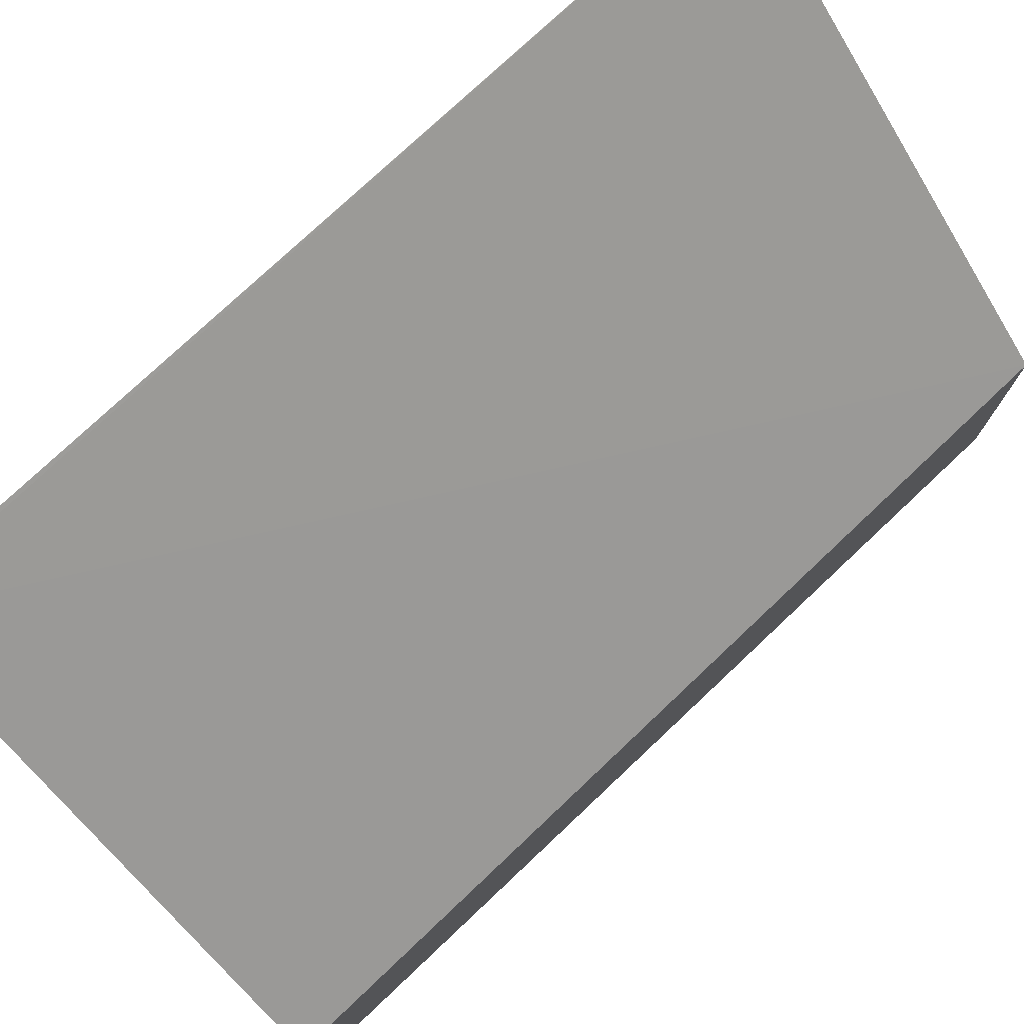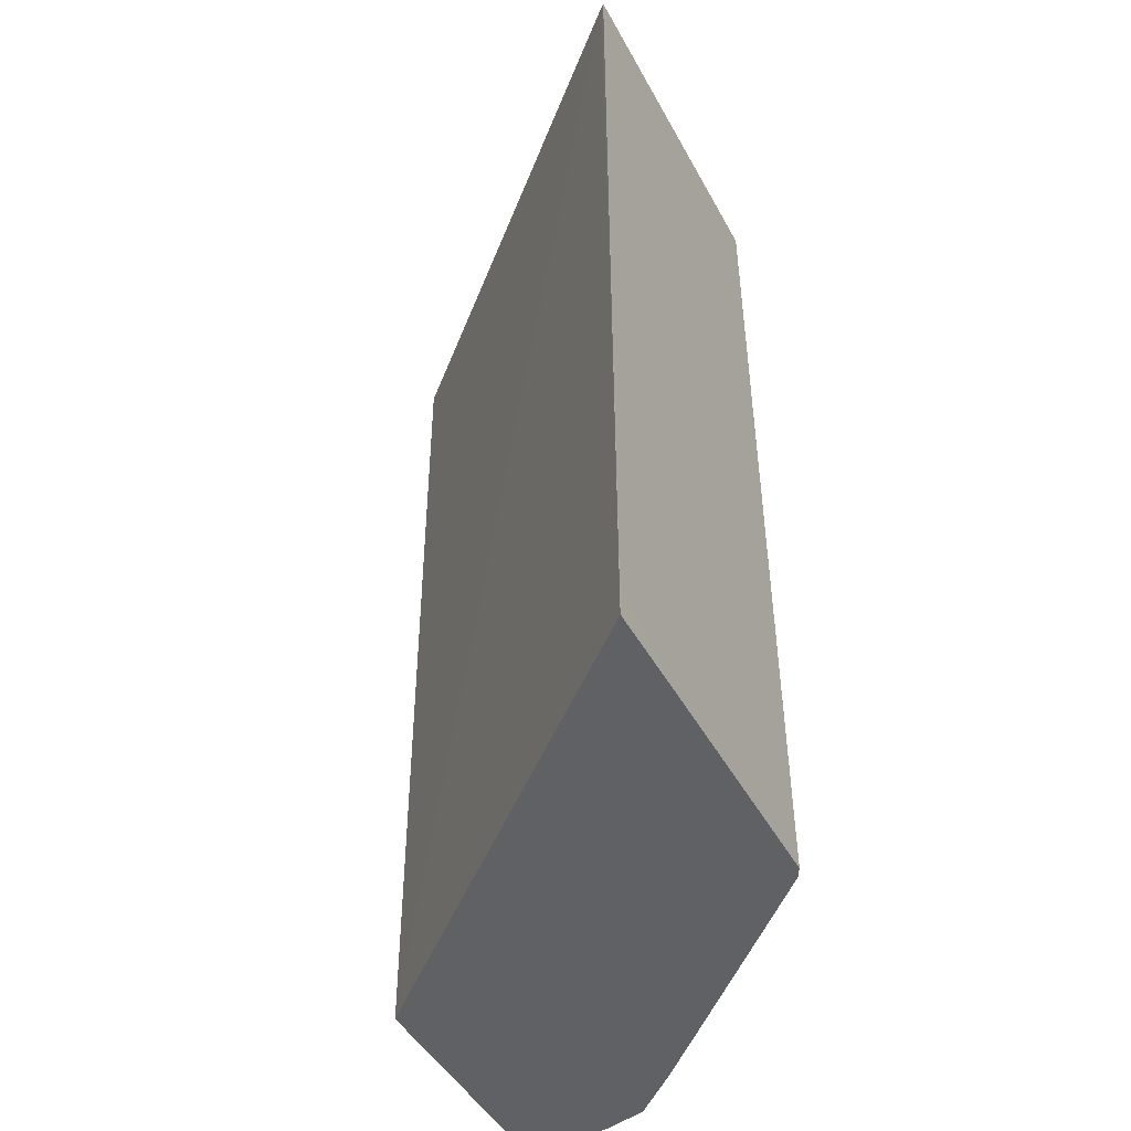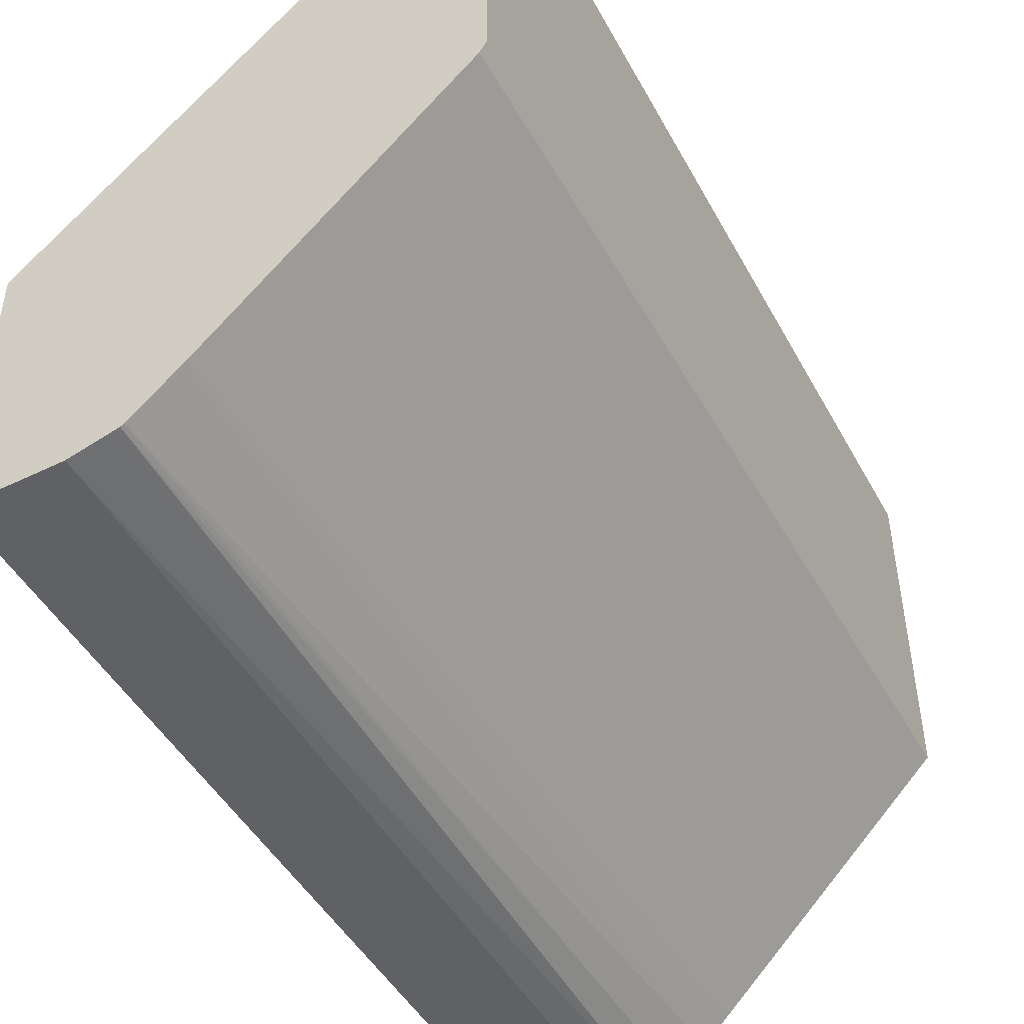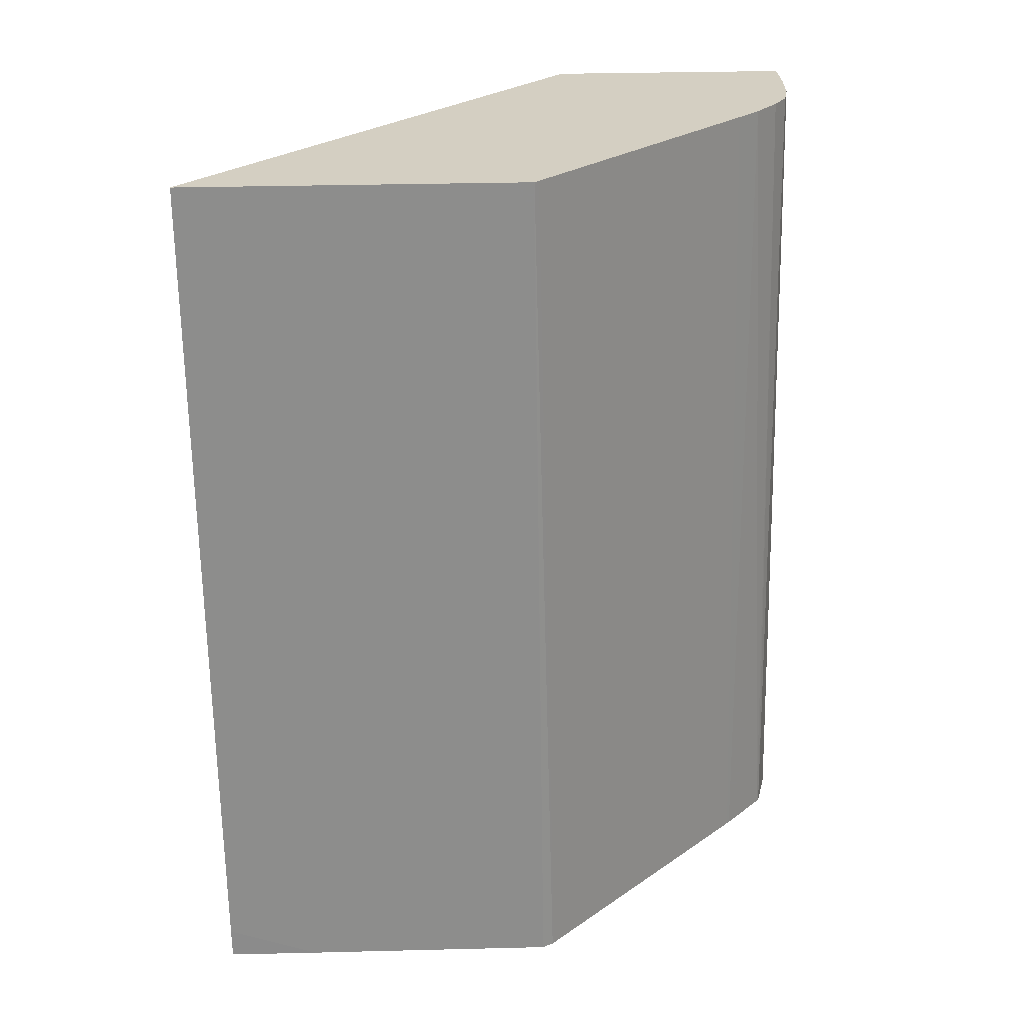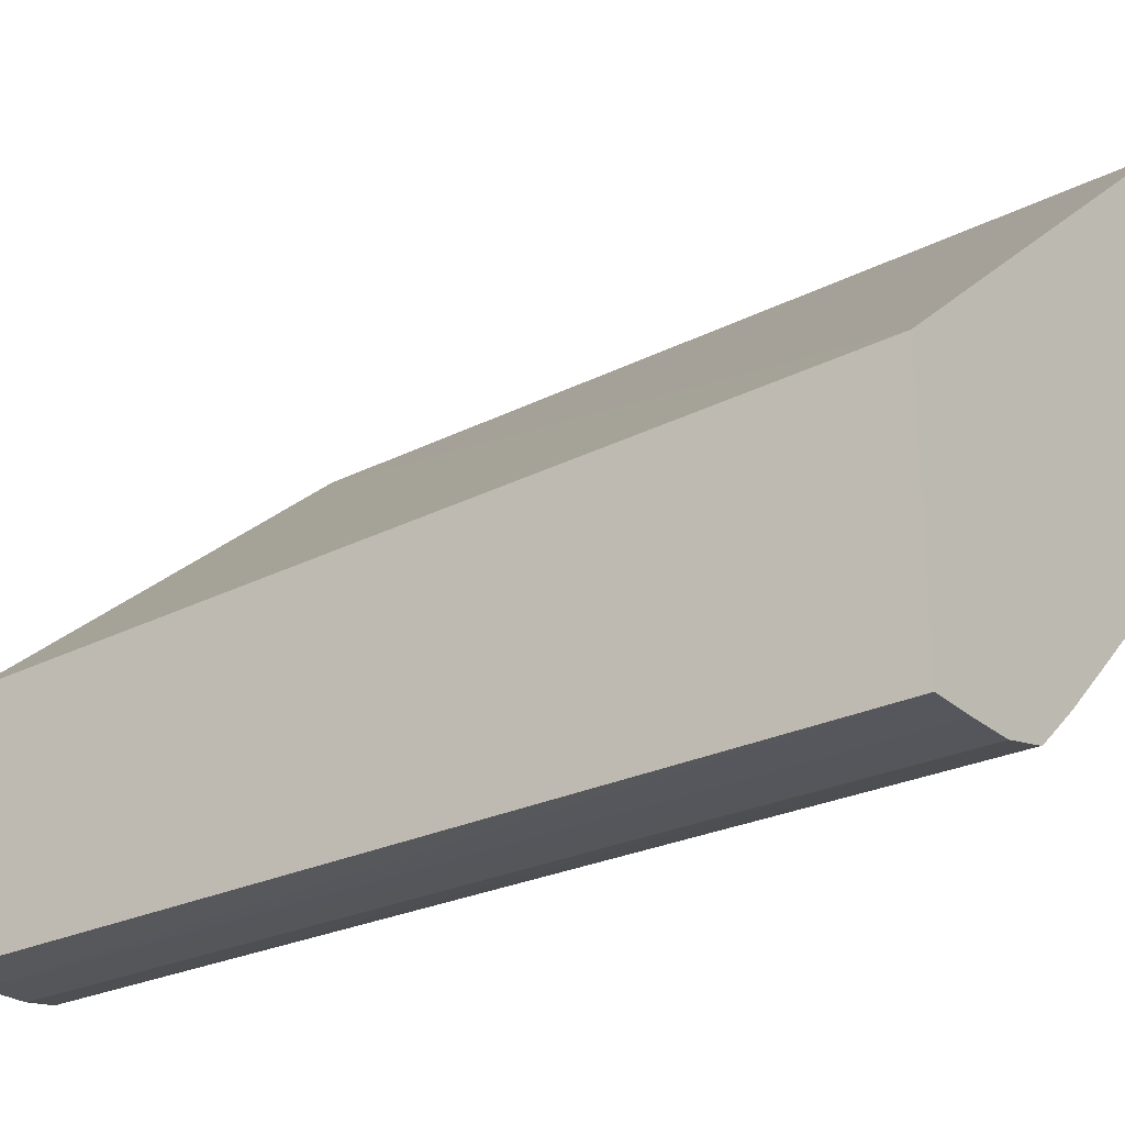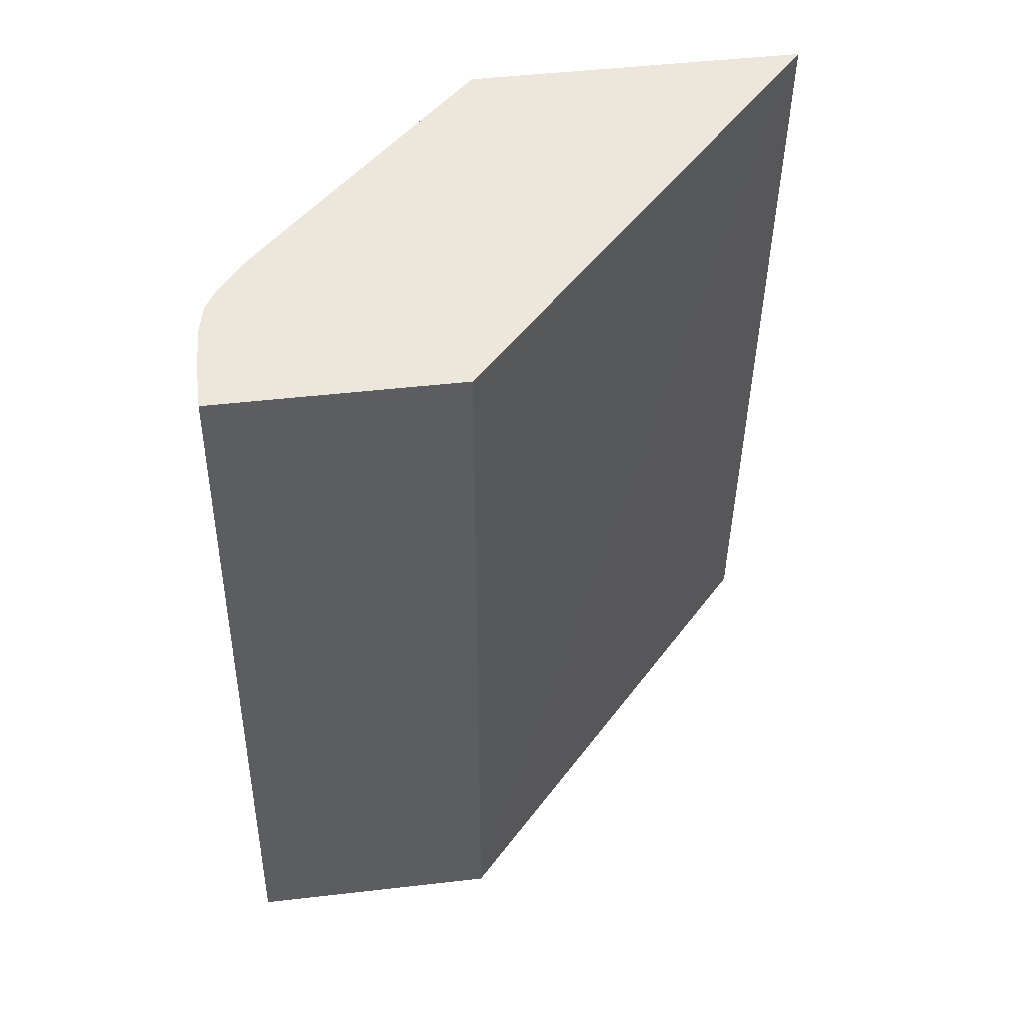
<metadata>
{"format":"obj","ext":"obj","renderer":"f3d","projection":"perspective","resolution":1024,"background":"white","views":[{"elev":76.8,"azim":46.6,"up":"+Y"},{"elev":-45.9,"azim":-153.1,"up":"+Z"},{"elev":-48.2,"azim":-152.5,"up":"+Y"},{"elev":25.8,"azim":-91.9,"up":"+Z"},{"elev":-28.6,"azim":127.3,"up":"+Y"},{"elev":50.5,"azim":82.6,"up":"+Z"}]}
</metadata>
<code>
v -0.03779 -0.07374 0.005738
v -0.03856 -0.07373 0.005738
v -0.03778 -0.06931 0.005713
v -0.03779 -0.07337 0.02085
v -0.03796 -0.07337 0.02085
v -0.03856 -0.07337 0.02085
v -0.03925 -0.07371 0.005738
v -0.04491 -0.06274 0.005679
v -0.04486 -0.06269 0.02079
v -0.03778 -0.06925 0.02082
v -0.03874 -0.07337 0.02085
v -0.03934 -0.0737 0.005738
v -0.04492 -0.06432 0.005687
v -0.04492 -0.06273 0.006223
v -0.04492 -0.06264 0.02079
v -0.03934 -0.07333 0.02085
v -0.04001 -0.07352 0.005737
v -0.03986 -0.07323 0.02085
v -0.04493 -0.06867 0.005711
v -0.04492 -0.06804 0.02082
v -0.04008 -0.0735 0.005737
v -0.04016 -0.07305 0.02085
v -0.04492 -0.06868 0.005711
v -0.04493 -0.06867 0.005712
v -0.04492 -0.06843 0.02082
v -0.04492 -0.06843 0.02024
v -0.04014 -0.07346 0.005736
v -0.04025 -0.07299 0.02085
v -0.04482 -0.06886 0.005712
v -0.04485 -0.0685 0.02082
v -0.0448 -0.06888 0.005712
v -0.04089 -0.07277 0.005733
v -0.04036 -0.07291 0.02085
v -0.04074 -0.07261 0.02084
v -0.04113 -0.07222 0.02084
v -0.04404 -0.06963 0.005716
v -0.04094 -0.07273 0.005732
v -0.04321 -0.07047 0.00572
v -0.04171 -0.07196 0.005728
f 1 2 7
f 1 7 12
f 1 12 17
f 1 17 21
f 1 21 27
f 1 27 32
f 1 32 37
f 1 37 39
f 1 39 38
f 1 38 36
f 1 36 31
f 1 31 29
f 1 29 23
f 1 23 19
f 1 19 13
f 1 13 8
f 1 8 3
f 1 3 10
f 1 10 4
f 1 4 5
f 1 5 6
f 1 6 2
f 2 6 7
f 3 8 9
f 3 9 10
f 4 10 9
f 4 9 15
f 4 15 20
f 4 20 25
f 4 25 30
f 4 30 35
f 4 35 34
f 4 34 33
f 4 33 28
f 4 28 22
f 4 22 18
f 4 18 16
f 4 16 11
f 4 11 6
f 4 6 5
f 6 11 7
f 7 11 12
f 8 13 14
f 8 14 15
f 8 15 9
f 11 16 12
f 12 16 18
f 12 18 17
f 13 19 24
f 13 24 26
f 13 26 20
f 13 20 15
f 13 15 14
f 17 18 21
f 18 22 21
f 19 23 24
f 20 26 25
f 21 22 28
f 21 28 27
f 23 29 24
f 24 29 25
f 24 25 26
f 25 29 31
f 25 31 30
f 27 28 33
f 27 33 34
f 27 34 32
f 30 31 35
f 31 36 35
f 32 34 35
f 32 35 37
f 35 36 38
f 35 38 39
f 35 39 37

</code>
